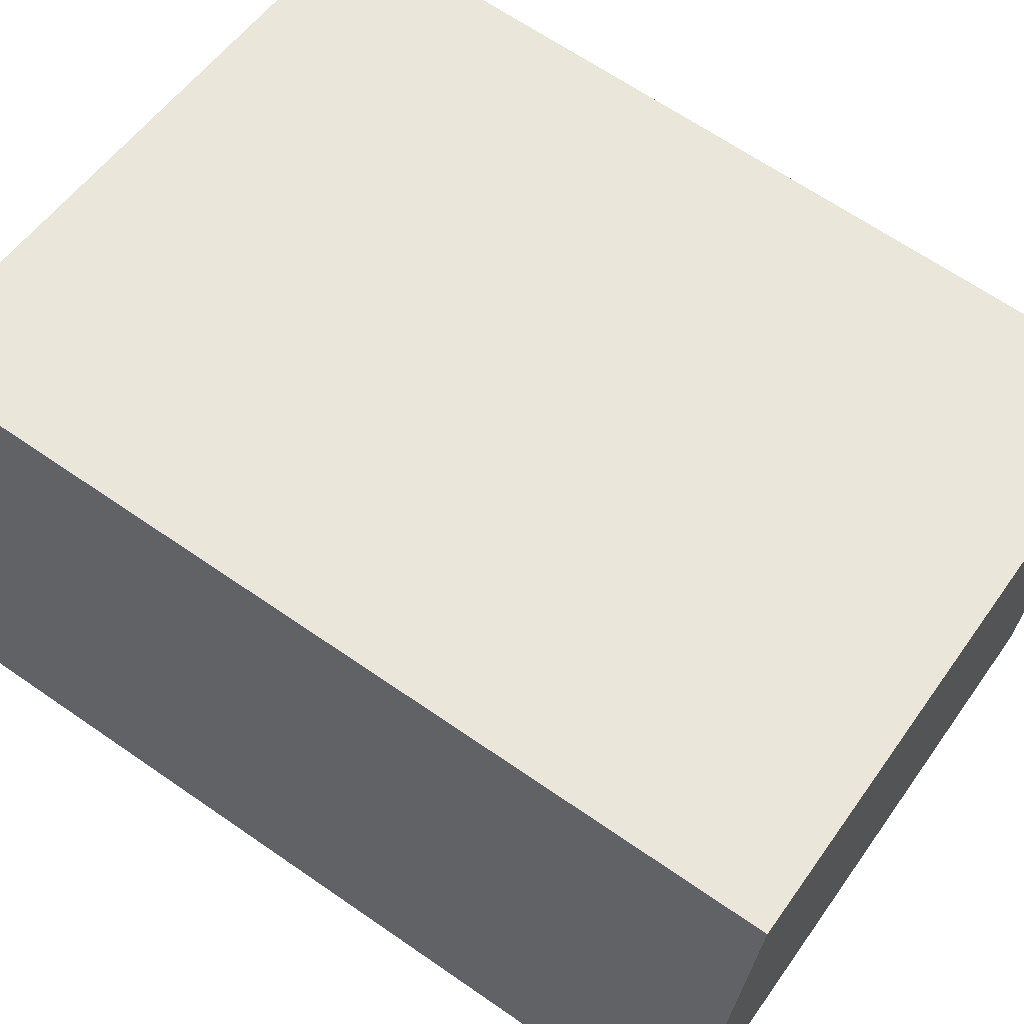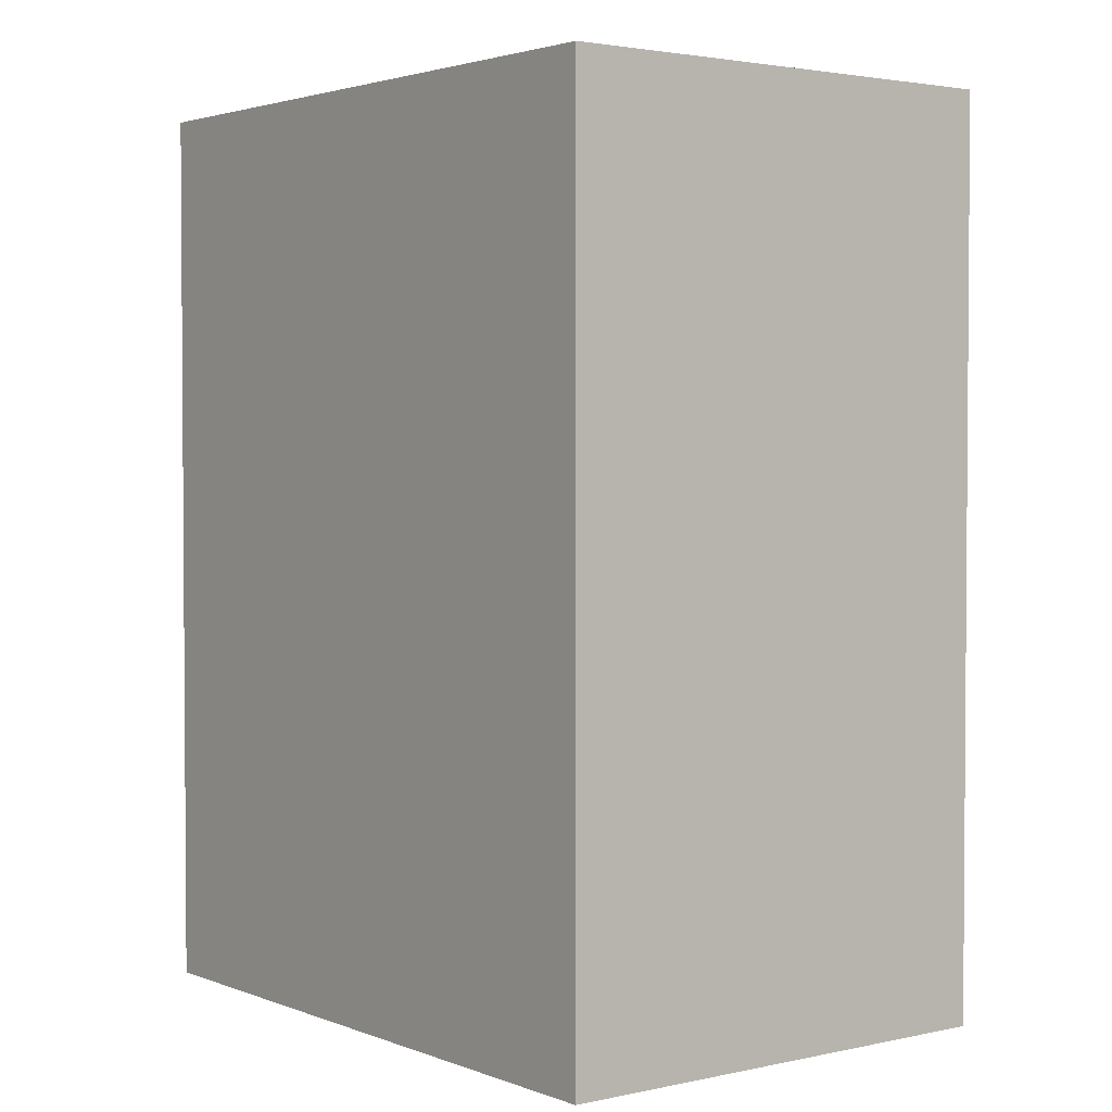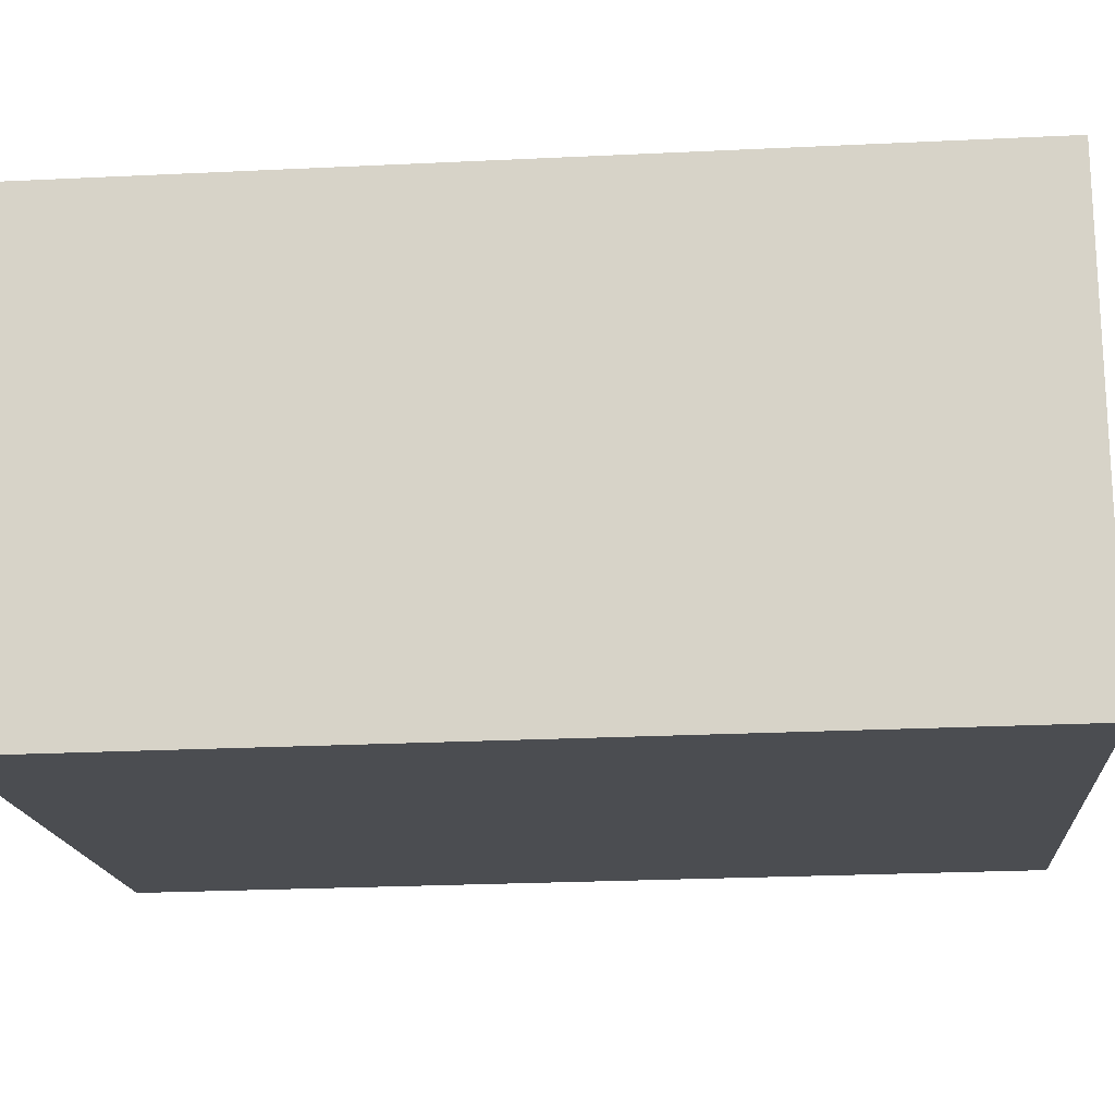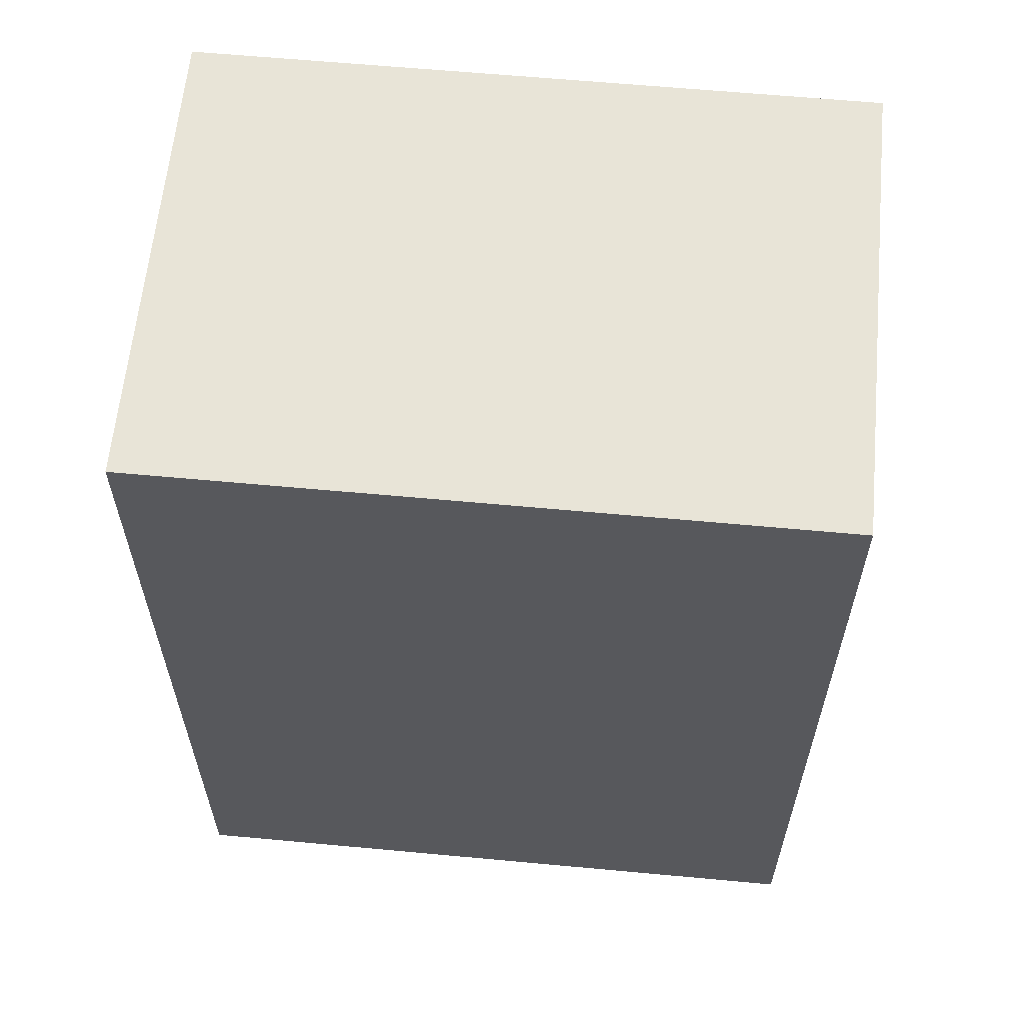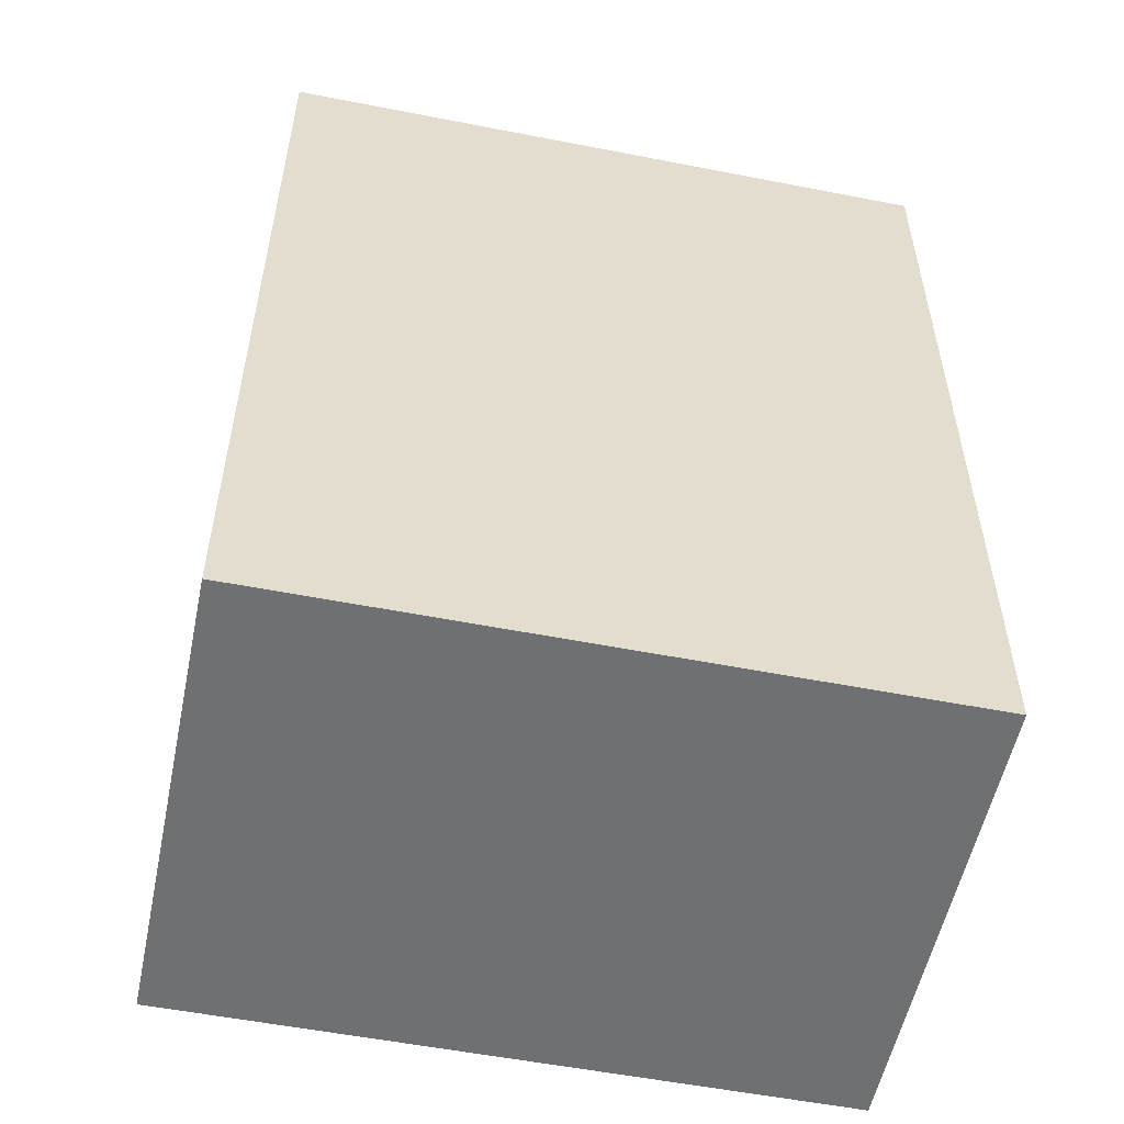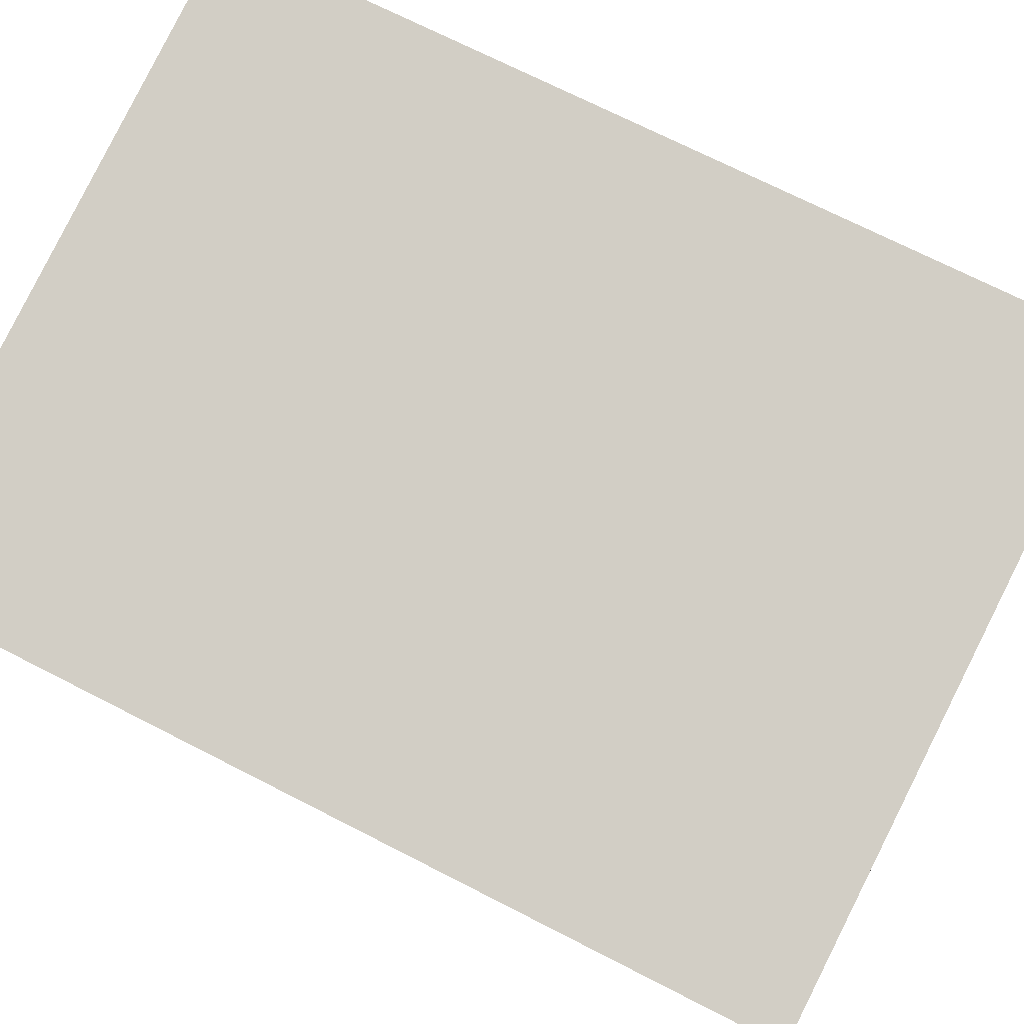
<metadata>
{"format":"obj","ext":"obj","renderer":"f3d","projection":"perspective","resolution":1024,"background":"white","views":[{"elev":66.0,"azim":-55.2,"up":"+Z"},{"elev":2.6,"azim":-117.7,"up":"+Y"},{"elev":-25.5,"azim":94.4,"up":"+Z"},{"elev":61.4,"azim":15.2,"up":"+Y"},{"elev":-54.8,"azim":178.1,"up":"+Y"},{"elev":71.3,"azim":117.1,"up":"+Z"}]}
</metadata>
<code>
v  15.63 21.15 -2.697
v  1.9 21.15 11.02
v  17.54 21.15 8.32
v  0 21.15 1.295e-15
v  17.54 -5.095e-16 8.32
v  15.63 1.651e-16 -2.697
v  0 0 0
v  1.9 -6.746e-16 11.02
g defaultobject
f 1 2 3
f 2 1 4
f 5 1 3
f 1 5 6
f 6 4 1
f 4 6 7
f 7 2 4
f 2 7 8
f 8 3 2
f 3 8 5
f 8 6 5
f 6 8 7

</code>
